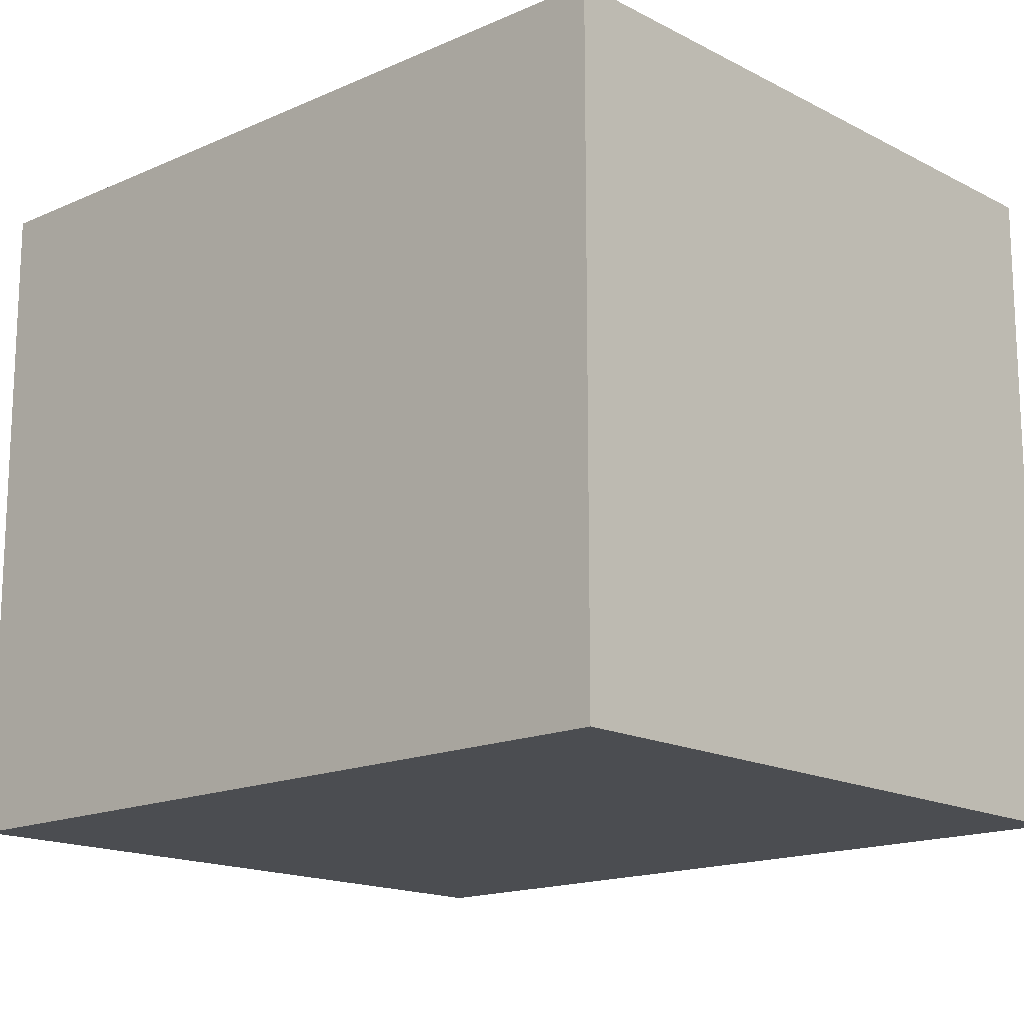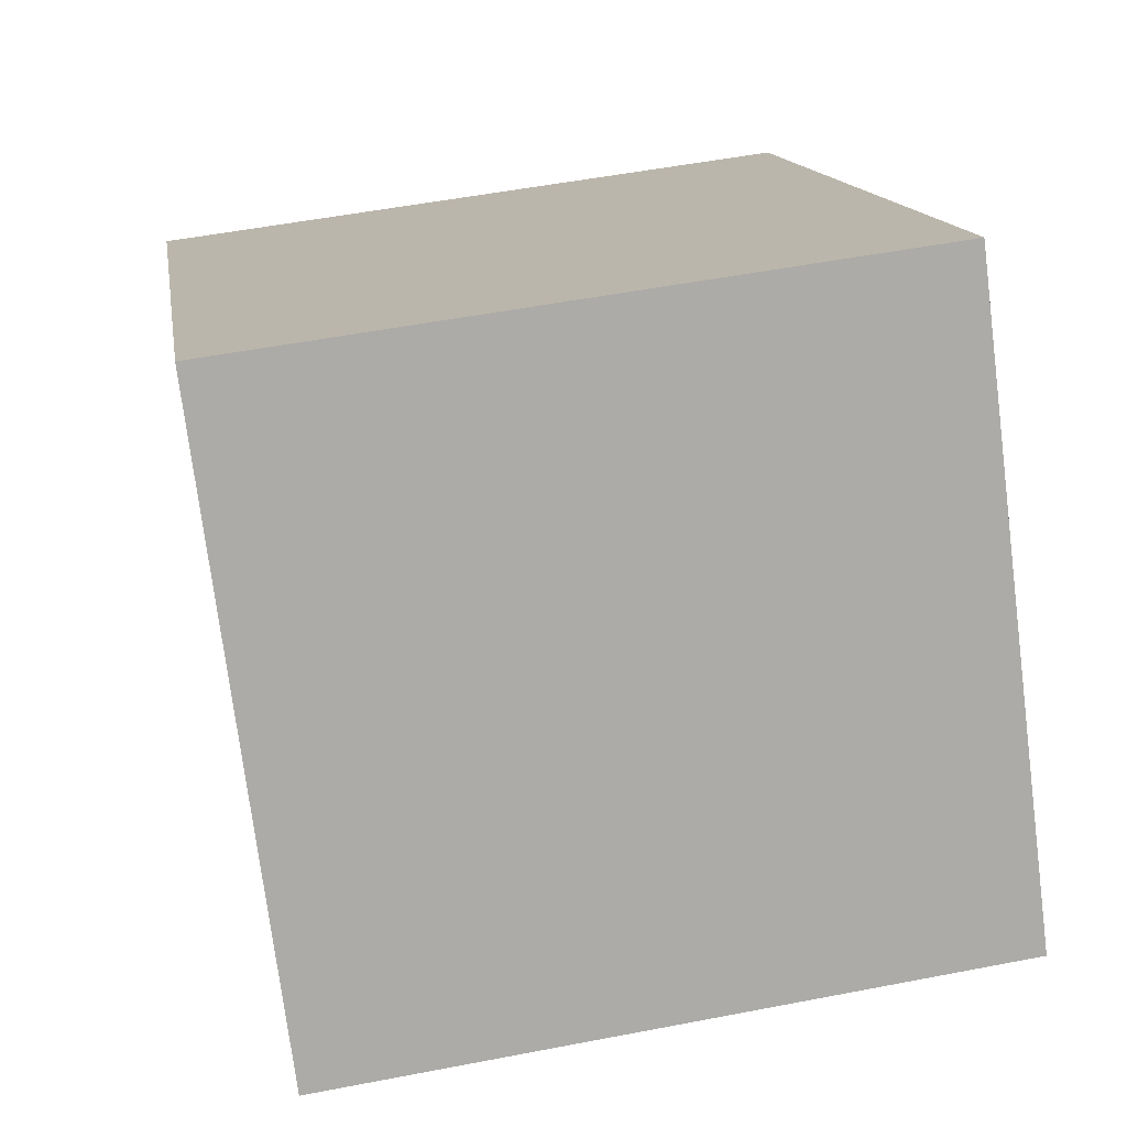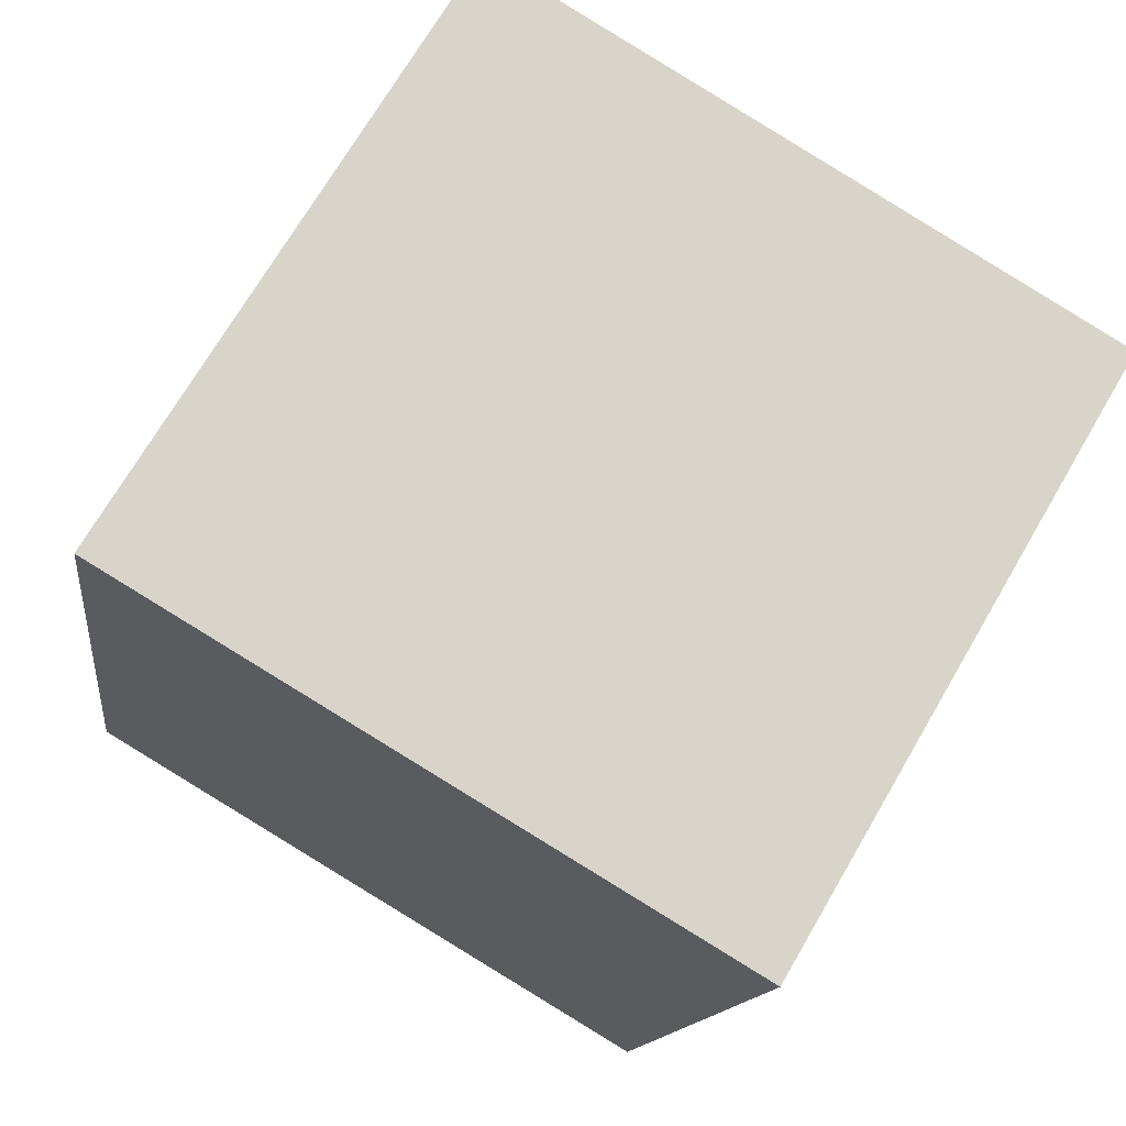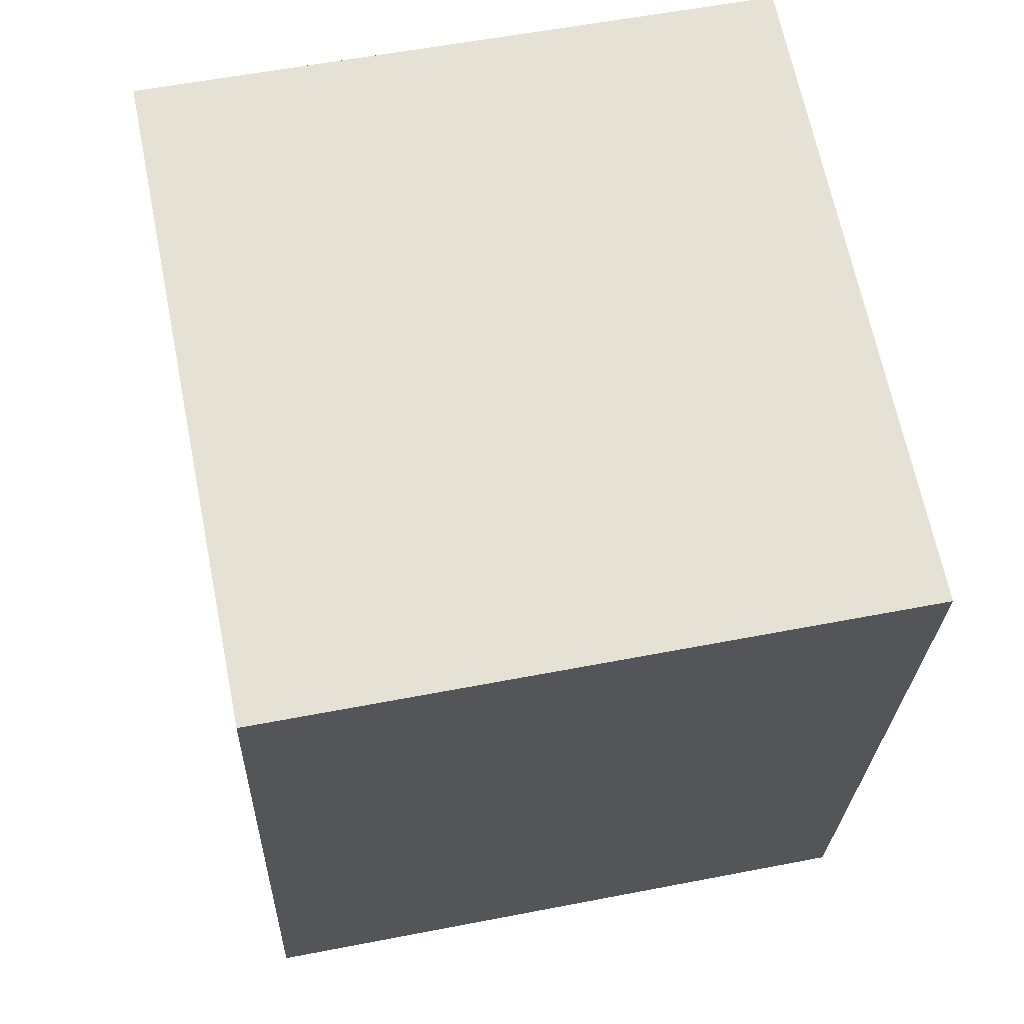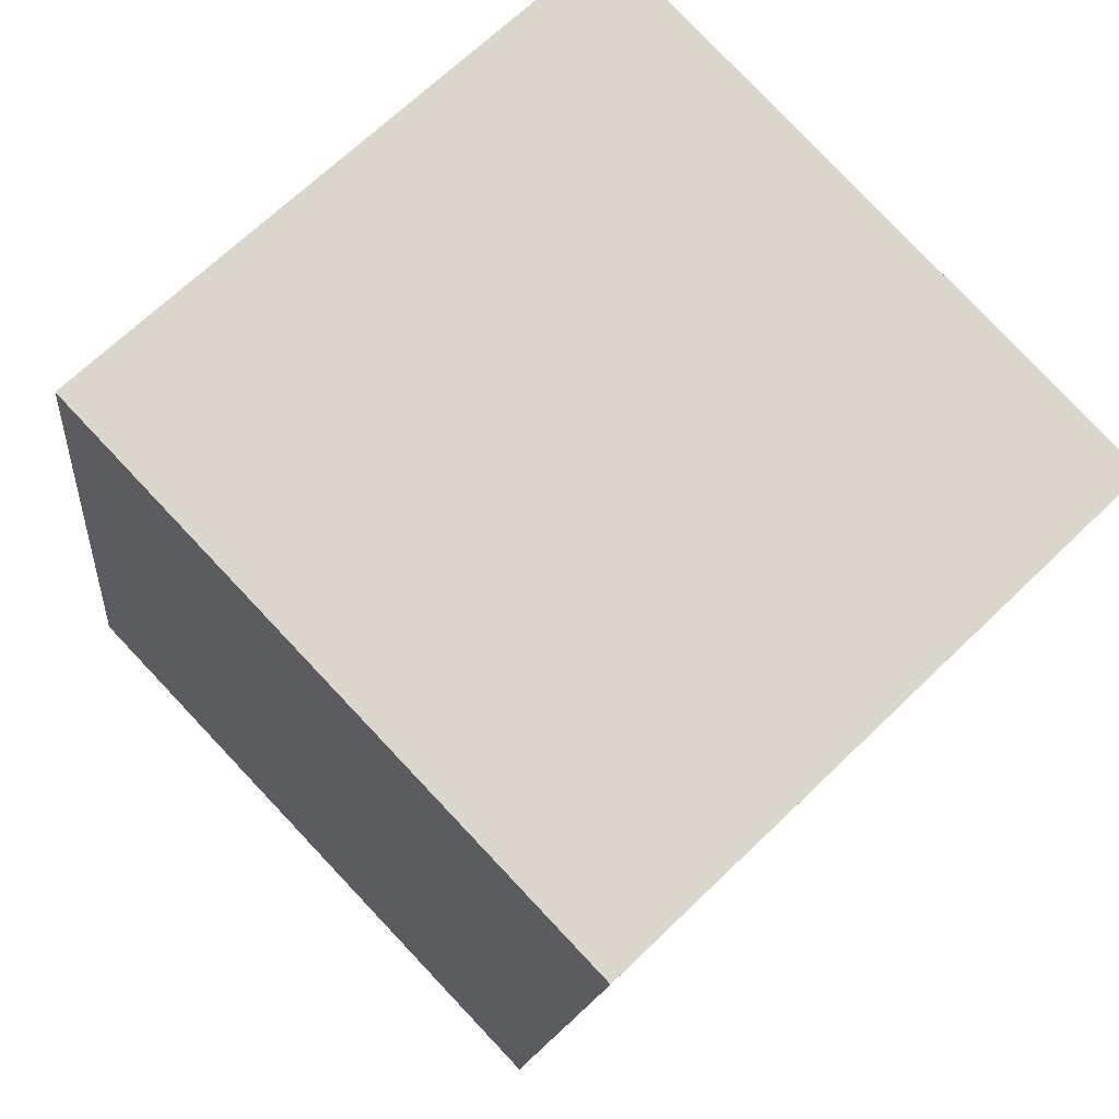
<metadata>
{"format":"obj","ext":"obj","renderer":"f3d","projection":"perspective","resolution":1024,"background":"white","views":[{"elev":-16.0,"azim":-38.3,"up":"+Y"},{"elev":-74.9,"azim":-172.7,"up":"+Z"},{"elev":71.2,"azim":30.3,"up":"+Z"},{"elev":56.4,"azim":78.5,"up":"+Z"},{"elev":67.7,"azim":45.9,"up":"+Z"}]}
</metadata>
<code>
v  0 2.71 1.659e-16
v  3.29 2.71 2.83
v  2.78 2.71 -0.44
v  0.51 2.71 3.27
v  3.29 -1.733e-16 2.83
v  2.78 2.694e-17 -0.44
v  0 0 0
v  0.51 -2.002e-16 3.27
g defaultobject
f 1 2 3
f 2 1 4
f 5 3 2
f 3 5 6
f 6 1 3
f 1 6 7
f 7 4 1
f 4 7 8
f 8 2 4
f 2 8 5
f 5 7 6
f 7 5 8

</code>
